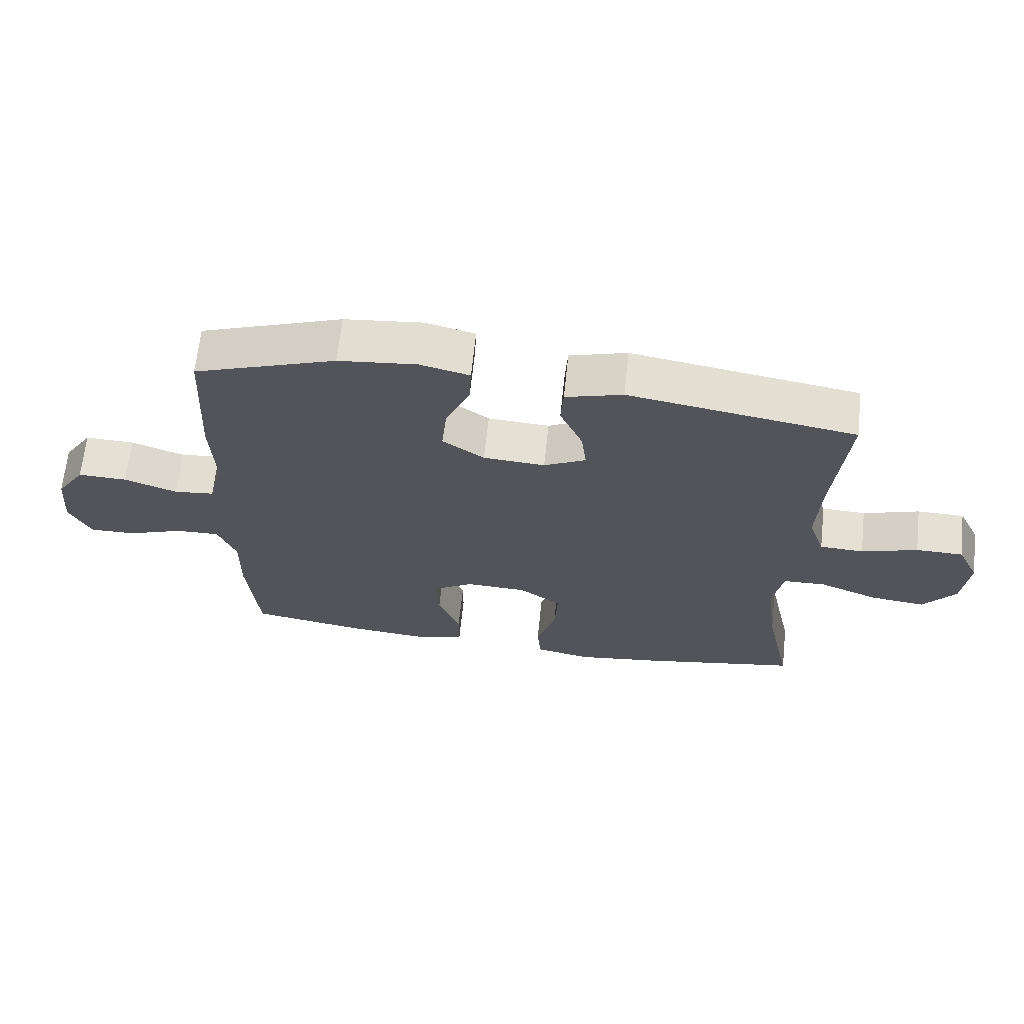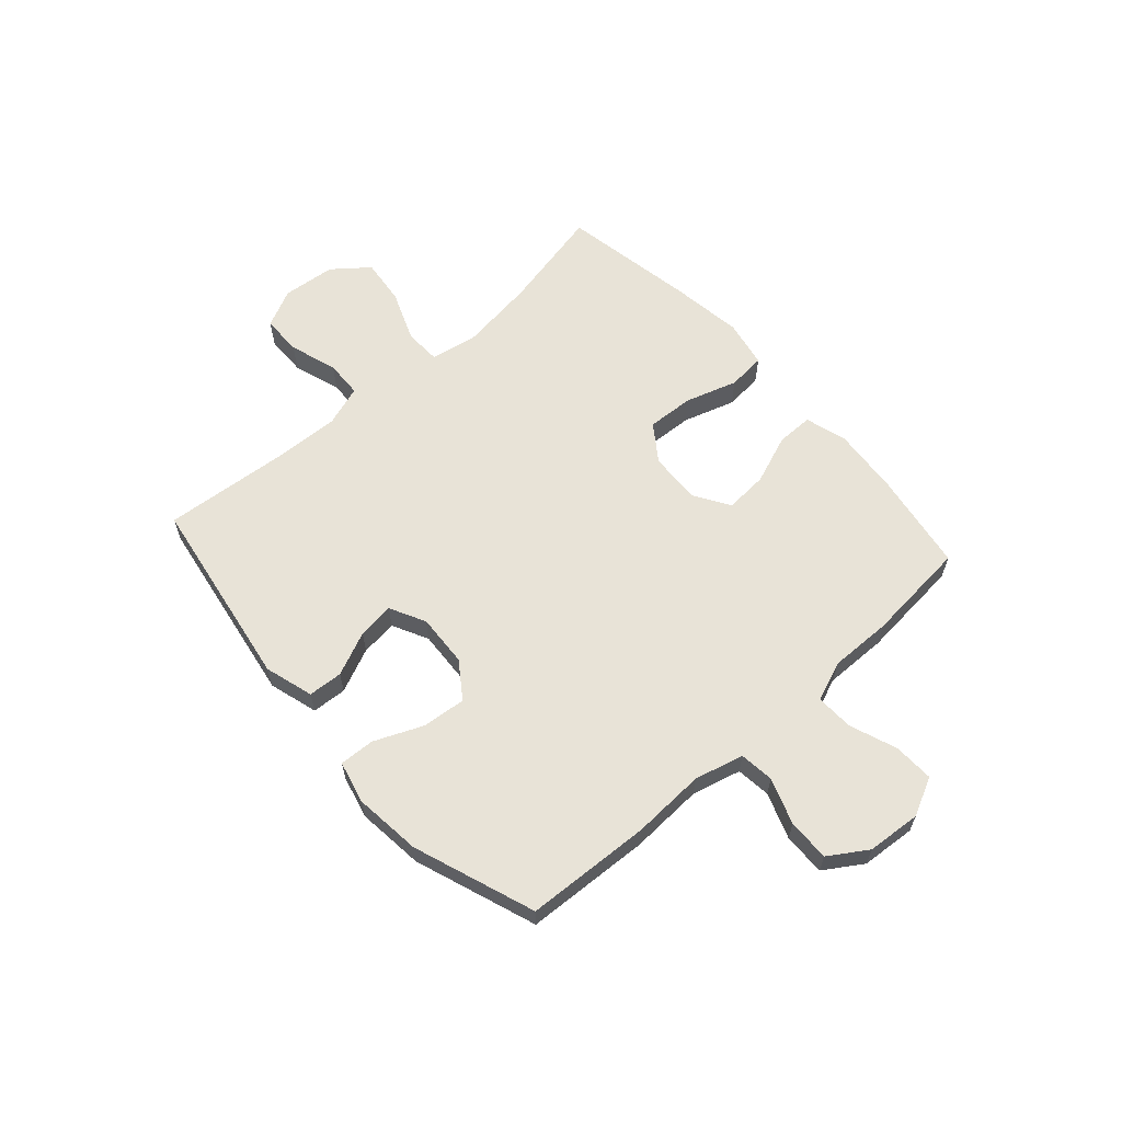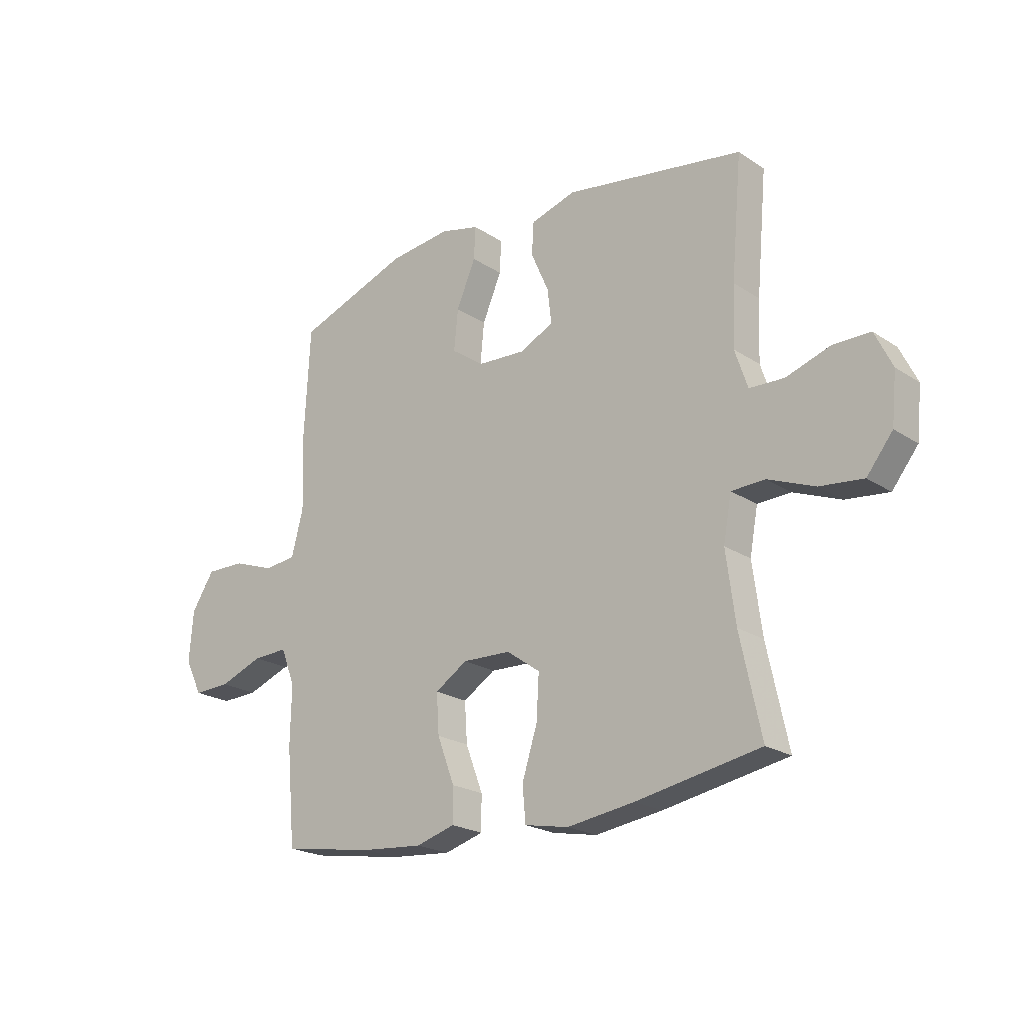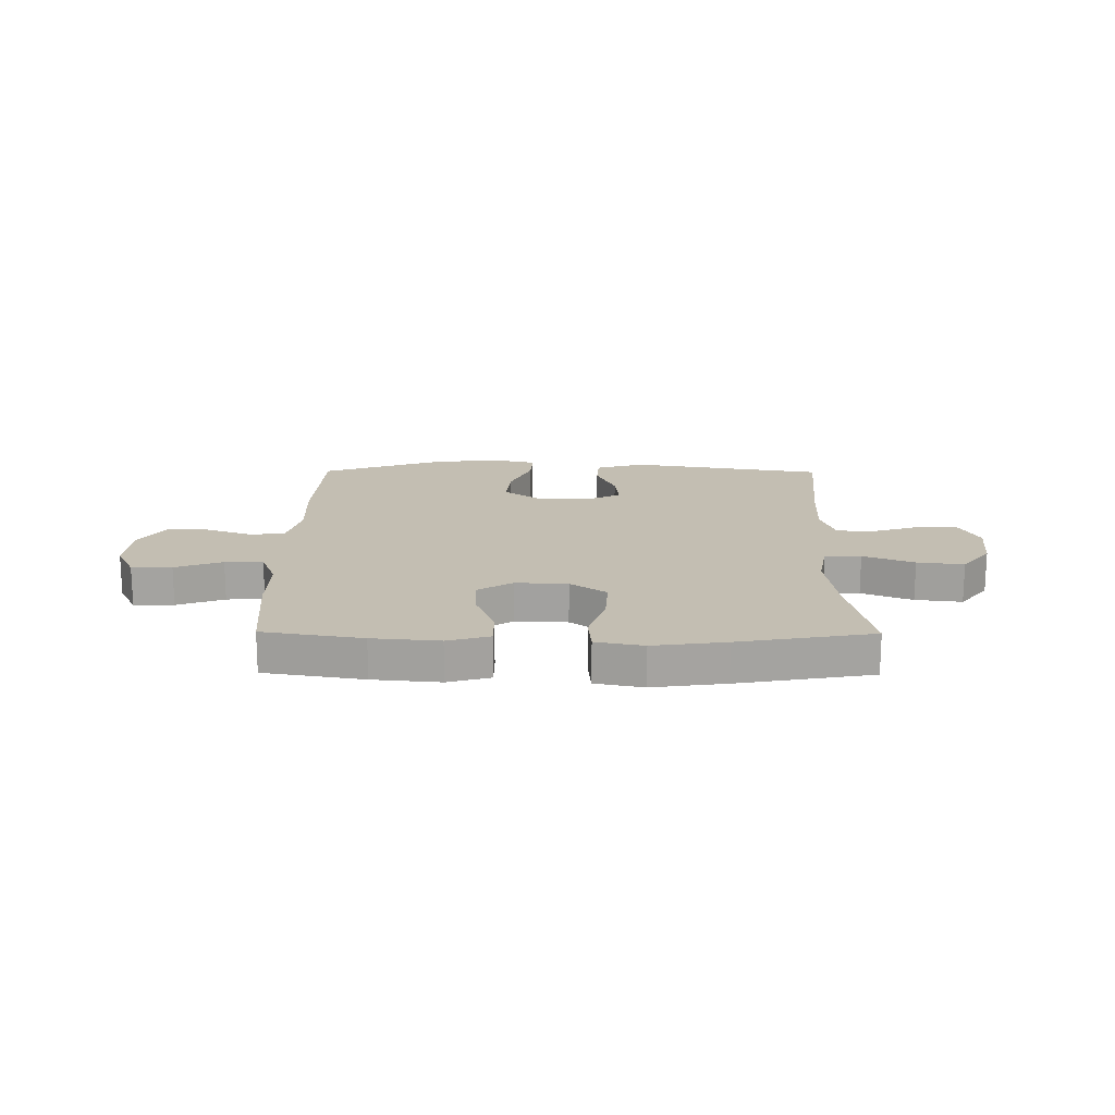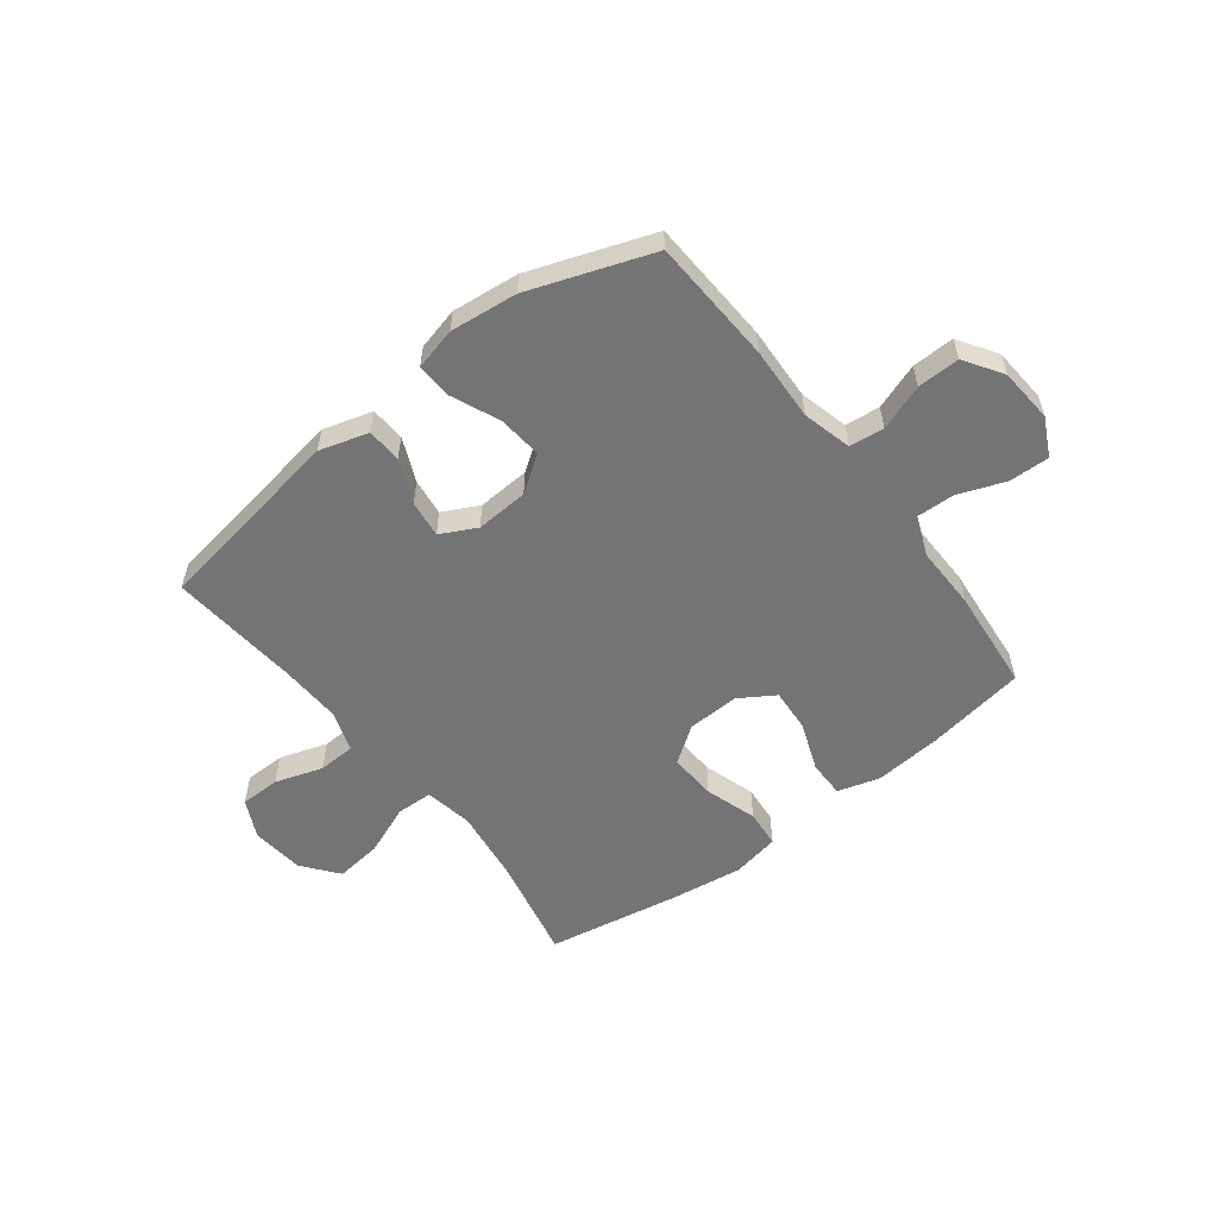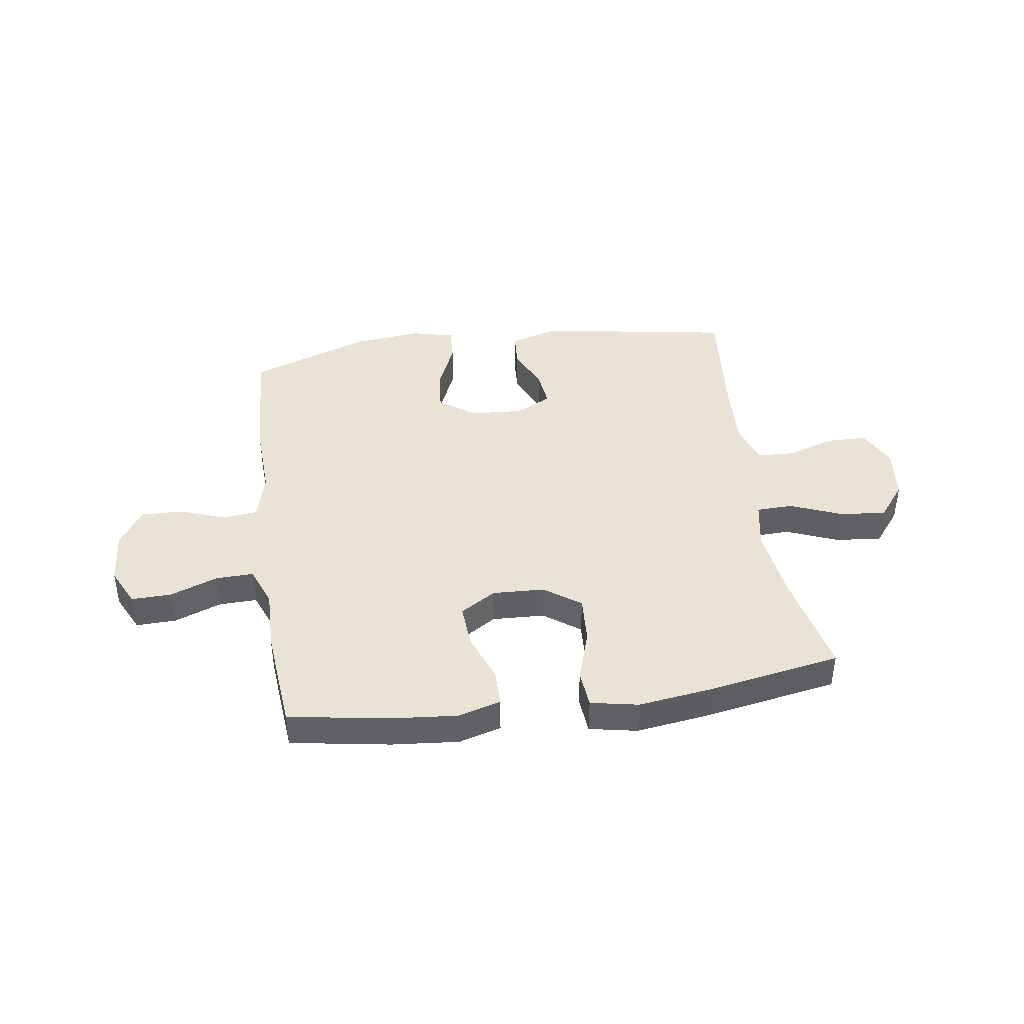
<metadata>
{"format":"obj","ext":"obj","renderer":"f3d","projection":"perspective","resolution":1024,"background":"white","views":[{"elev":66.0,"azim":-173.9,"up":"+Z"},{"elev":61.8,"azim":48.2,"up":"+Y"},{"elev":-21.7,"azim":-138.8,"up":"+Z"},{"elev":17.3,"azim":-179.5,"up":"+Y"},{"elev":-56.1,"azim":37.5,"up":"+Y"},{"elev":42.1,"azim":171.8,"up":"+Y"}]}
</metadata>
<code>
v -0.5 0.07 -0.5
v -0.459 0.07 -0.309
v -0.441 0.07 -0.173
v -0.457 0.07 -0.086
v -0.523 0.07 -0.084
v -0.615 0.07 -0.121
v -0.7 0.07 -0.131
v -0.751 0.07 -0.067
v -0.761 0.07 0.03
v -0.727 0.07 0.1
v -0.654 0.07 0.101
v -0.567 0.07 0.073
v -0.499 0.07 0.076
v -0.474 0.07 0.151
v -0.479 0.07 0.267
v -0.5 0.07 0.5
v -0.148 0.07 0.558
v -0.059 0.07 0.532
v -0.055 0.07 0.469
v -0.09 0.07 0.389
v -0.098 0.07 0.322
v -0.033 0.07 0.289
v 0.063 0.07 0.295
v 0.128 0.07 0.341
v 0.12 0.07 0.421
v 0.082 0.07 0.509
v 0.079 0.07 0.573
v 0.156 0.07 0.592
v 0.278 0.07 0.579
v 0.5 0.07 0.5
v 0.512 0.07 0.272
v 0.506 0.07 0.138
v 0.529 0.07 0.049
v 0.592 0.07 0.042
v 0.675 0.07 0.072
v 0.752 0.07 0.074
v 0.797 0.07 0.005
v 0.805 0.07 -0.094
v 0.771 0.07 -0.163
v 0.698 0.07 -0.161
v 0.612 0.07 -0.129
v 0.543 0.07 -0.127
v 0.515 0.07 -0.199
v 0.517 0.07 -0.313
v 0.5 0.07 -0.5
v 0.319 0.07 -0.53
v 0.197 0.07 -0.541
v 0.12 0.07 -0.519
v 0.12 0.07 -0.452
v 0.154 0.07 -0.362
v 0.159 0.07 -0.284
v 0.095 0.07 -0.244
v 0 0.07 -0.248
v -0.066 0.07 -0.295
v -0.061 0.07 -0.381
v -0.031 0.07 -0.475
v -0.037 0.07 -0.544
v -0.124 0.07 -0.561
v -0.256 0.07 -0.543
v -0.5 0 -0.5
v -0.459 0 -0.309
v -0.441 0 -0.173
v -0.457 0 -0.086
v -0.523 0 -0.084
v -0.615 0 -0.121
v -0.7 0 -0.131
v -0.751 0 -0.067
v -0.761 0 0.03
v -0.727 0 0.1
v -0.654 0 0.101
v -0.567 0 0.073
v -0.499 0 0.076
v -0.474 0 0.151
v -0.479 0 0.267
v -0.5 0 0.5
v -0.148 0 0.558
v -0.059 0 0.532
v -0.055 0 0.469
v -0.09 0 0.389
v -0.098 0 0.322
v -0.033 0 0.289
v 0.063 0 0.295
v 0.128 0 0.341
v 0.12 0 0.421
v 0.082 0 0.509
v 0.079 0 0.573
v 0.156 0 0.592
v 0.278 0 0.579
v 0.5 0 0.5
v 0.512 0 0.272
v 0.506 0 0.138
v 0.529 0 0.049
v 0.592 0 0.042
v 0.675 0 0.072
v 0.752 0 0.074
v 0.797 0 0.005
v 0.805 0 -0.094
v 0.771 0 -0.163
v 0.698 0 -0.161
v 0.612 0 -0.129
v 0.543 0 -0.127
v 0.515 0 -0.199
v 0.517 0 -0.313
v 0.5 0 -0.5
v 0.319 0 -0.53
v 0.197 0 -0.541
v 0.12 0 -0.519
v 0.12 0 -0.452
v 0.154 0 -0.362
v 0.159 0 -0.284
v 0.095 0 -0.244
v 0 0 -0.248
v -0.066 0 -0.295
v -0.061 0 -0.381
v -0.031 0 -0.475
v -0.037 0 -0.544
v -0.124 0 -0.561
v -0.256 0 -0.543
f 59 1 2
f 58 59 2
f 57 58 2
f 56 57 2
f 55 56 2
f 54 55 2 3
f 53 54 3 4
f 52 53 4
f 48 49 50
f 47 48 50
f 46 47 50
f 45 46 50
f 44 45 50
f 43 44 50
f 42 43 50 51
f 39 40 41
f 38 39 41
f 37 38 41
f 36 37 41
f 35 36 41
f 34 35 41
f 33 34 41 42
f 42 51 52
f 33 42 52
f 32 33 52
f 30 31 32
f 29 30 32
f 28 29 32
f 27 28 32
f 26 27 32
f 25 26 32
f 18 19 20
f 17 18 20
f 16 17 20
f 15 16 20
f 14 15 20 21
f 13 14 21 22
f 10 11 12
f 9 10 12
f 8 9 12
f 7 8 12
f 6 7 12
f 5 6 12
f 4 5 12 13
f 13 22 23
f 4 13 23
f 52 4 23
f 24 25 32
f 23 24 32 52
f 61 60 118
f 61 118 117
f 61 117 116
f 61 116 115
f 61 115 114
f 62 61 114 113
f 63 62 113 112
f 63 112 111
f 109 108 107
f 109 107 106
f 109 106 105
f 109 105 104
f 109 104 103
f 109 103 102
f 110 109 102 101
f 100 99 98
f 100 98 97
f 100 97 96
f 100 96 95
f 100 95 94
f 100 94 93
f 101 100 93 92
f 111 110 101
f 111 101 92
f 111 92 91
f 91 90 89
f 91 89 88
f 91 88 87
f 91 87 86
f 91 86 85
f 91 85 84
f 79 78 77
f 79 77 76
f 79 76 75
f 79 75 74
f 80 79 74 73
f 81 80 73 72
f 71 70 69
f 71 69 68
f 71 68 67
f 71 67 66
f 71 66 65
f 71 65 64
f 72 71 64 63
f 82 81 72
f 82 72 63
f 82 63 111
f 91 84 83
f 111 91 83 82
f 1 60 61 2
f 2 61 62 3
f 3 62 63 4
f 4 63 64 5
f 5 64 65 6
f 6 65 66 7
f 7 66 67 8
f 8 67 68 9
f 9 68 69 10
f 10 69 70 11
f 11 70 71 12
f 12 71 72 13
f 13 72 73 14
f 14 73 74 15
f 15 74 75 16
f 16 75 76 17
f 17 76 77 18
f 18 77 78 19
f 19 78 79 20
f 20 79 80 21
f 21 80 81 22
f 22 81 82 23
f 23 82 83 24
f 24 83 84 25
f 25 84 85 26
f 26 85 86 27
f 27 86 87 28
f 28 87 88 29
f 29 88 89 30
f 30 89 90 31
f 31 90 91 32
f 32 91 92 33
f 33 92 93 34
f 34 93 94 35
f 35 94 95 36
f 36 95 96 37
f 37 96 97 38
f 38 97 98 39
f 39 98 99 40
f 40 99 100 41
f 41 100 101 42
f 42 101 102 43
f 43 102 103 44
f 44 103 104 45
f 45 104 105 46
f 46 105 106 47
f 47 106 107 48
f 48 107 108 49
f 49 108 109 50
f 50 109 110 51
f 51 110 111 52
f 52 111 112 53
f 53 112 113 54
f 54 113 114 55
f 55 114 115 56
f 56 115 116 57
f 57 116 117 58
f 58 117 118 59
f 59 118 60 1

</code>
